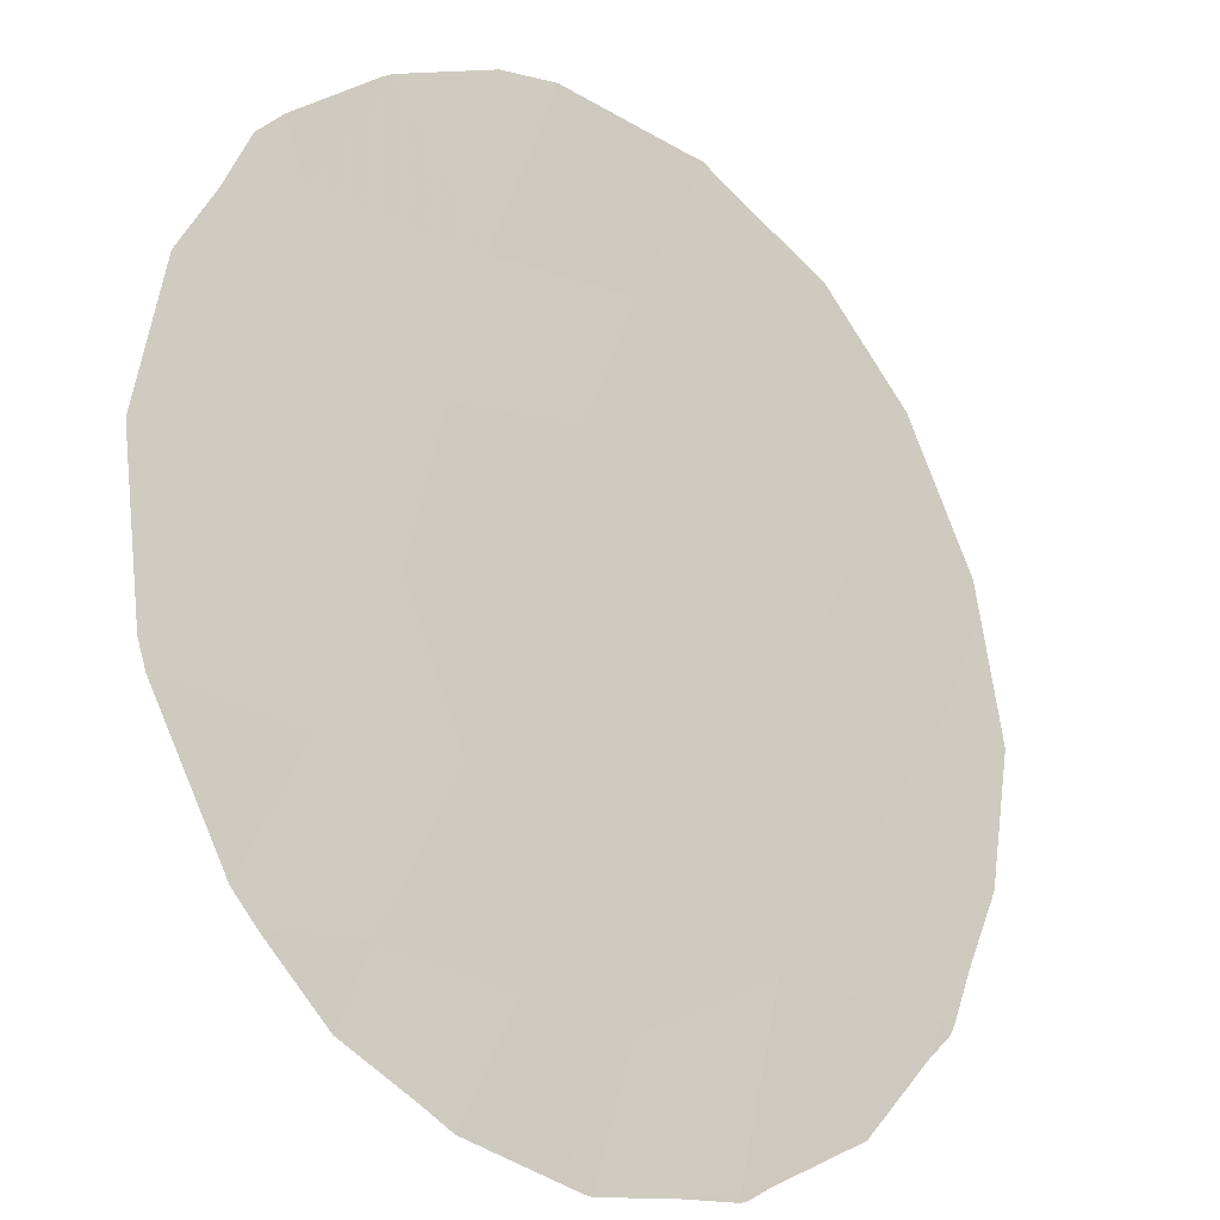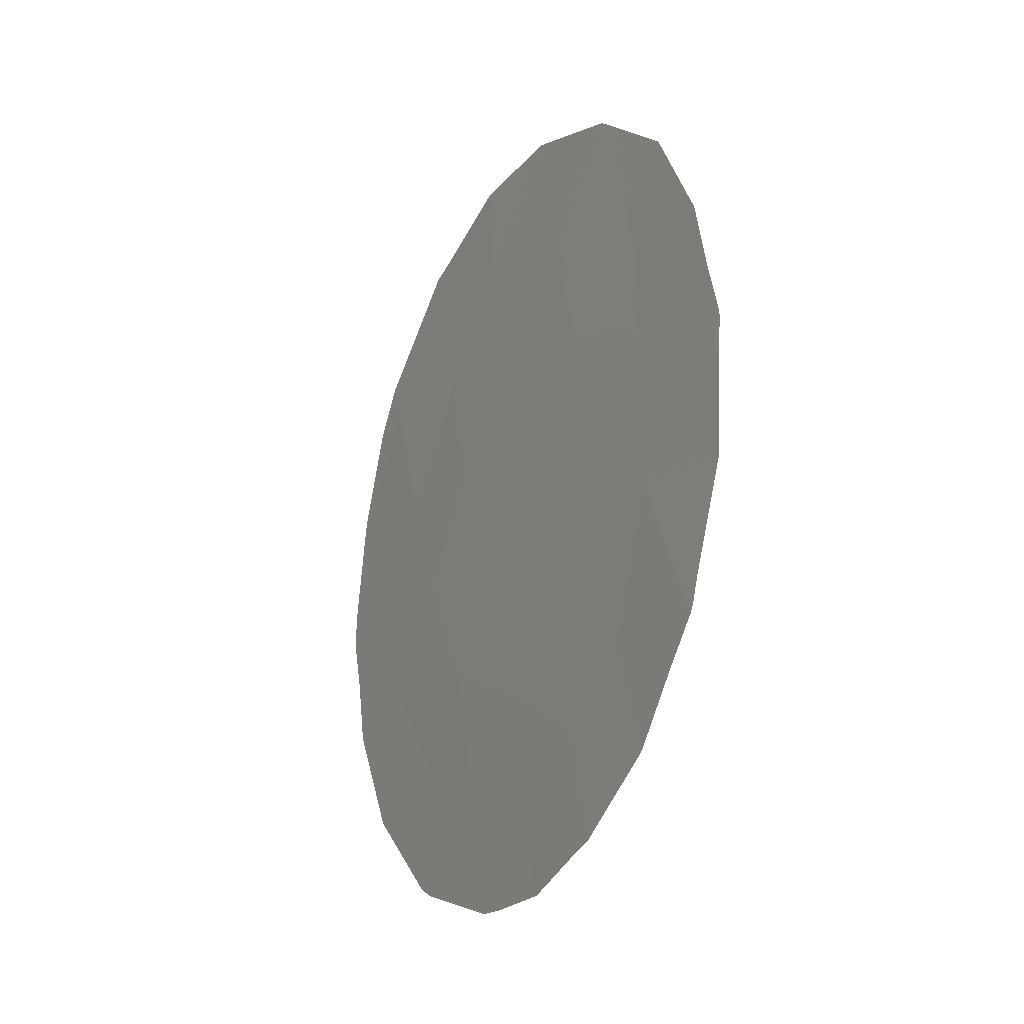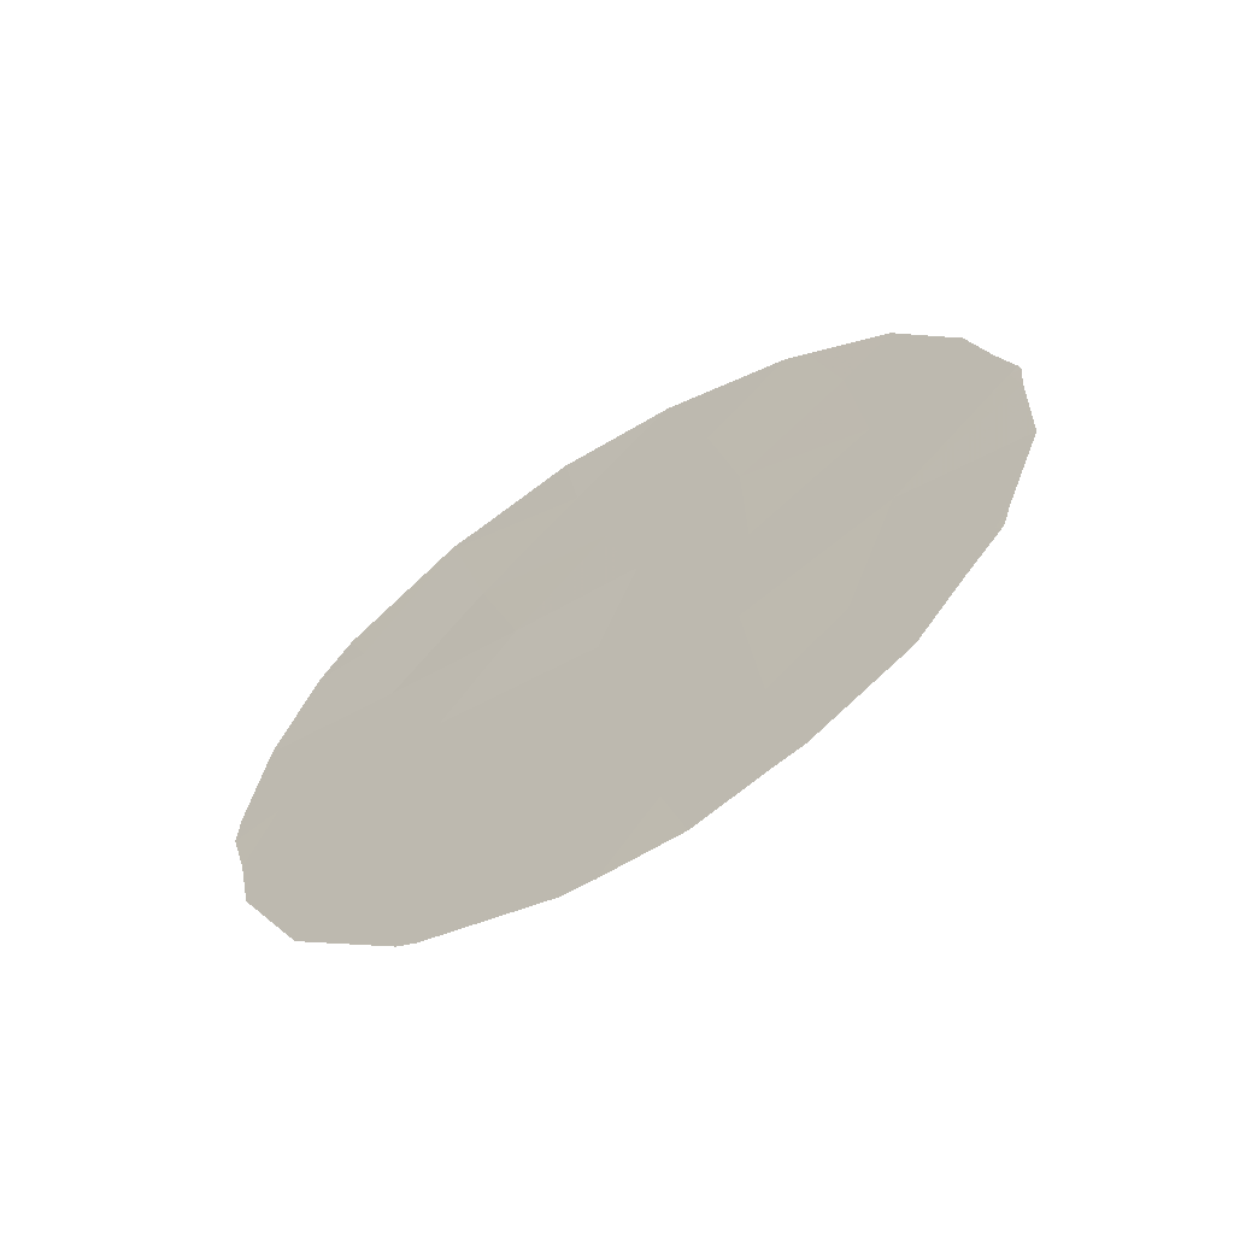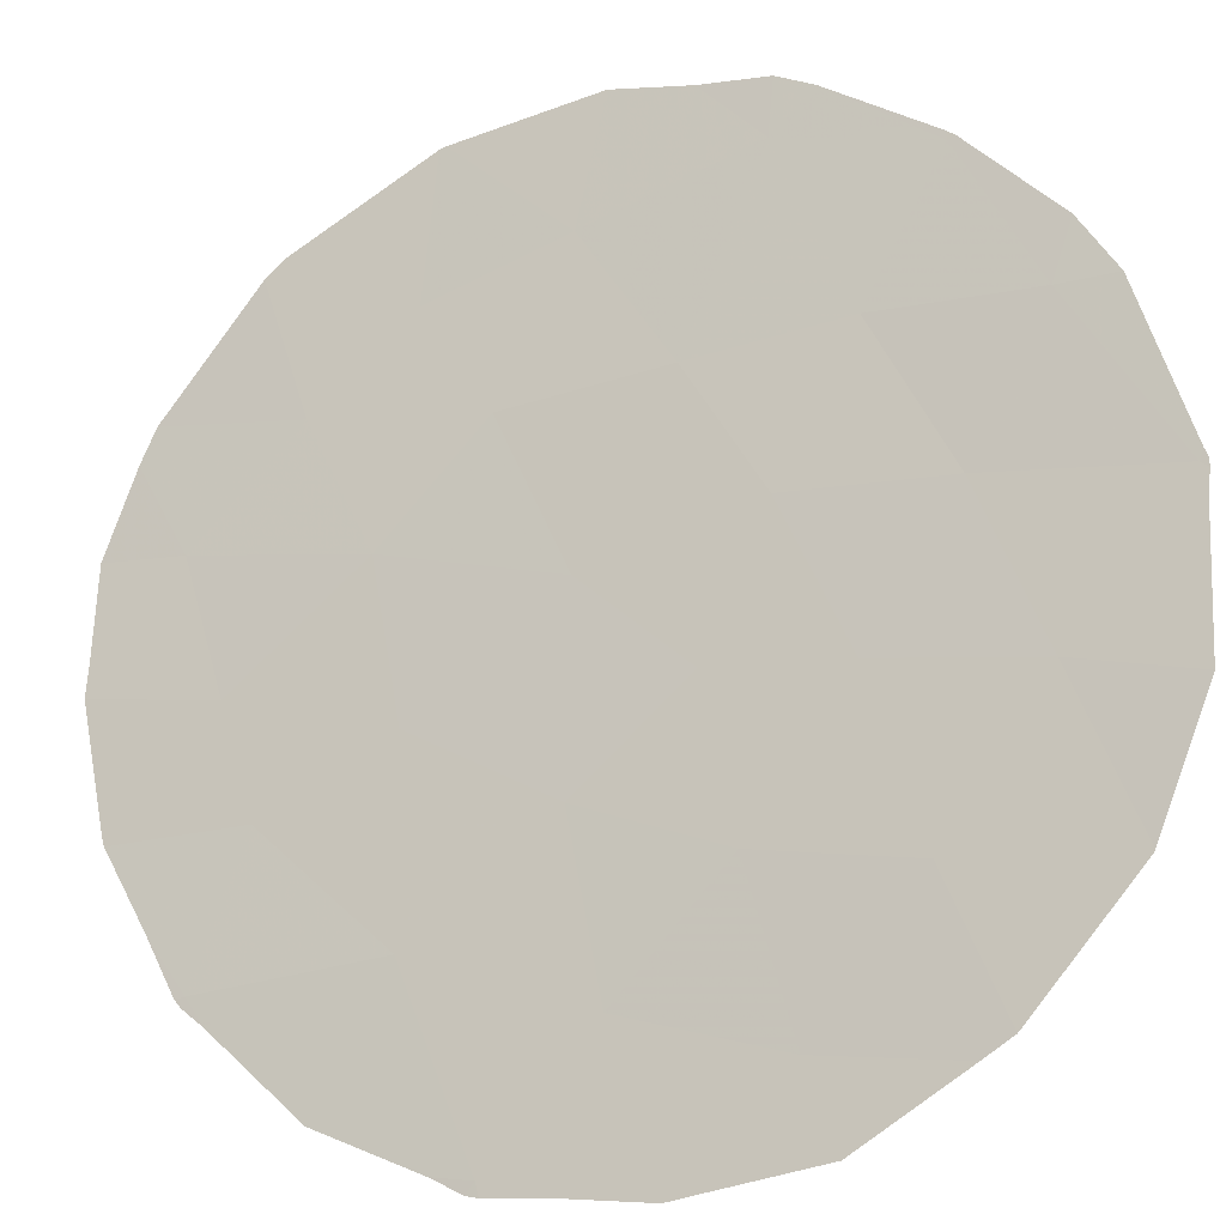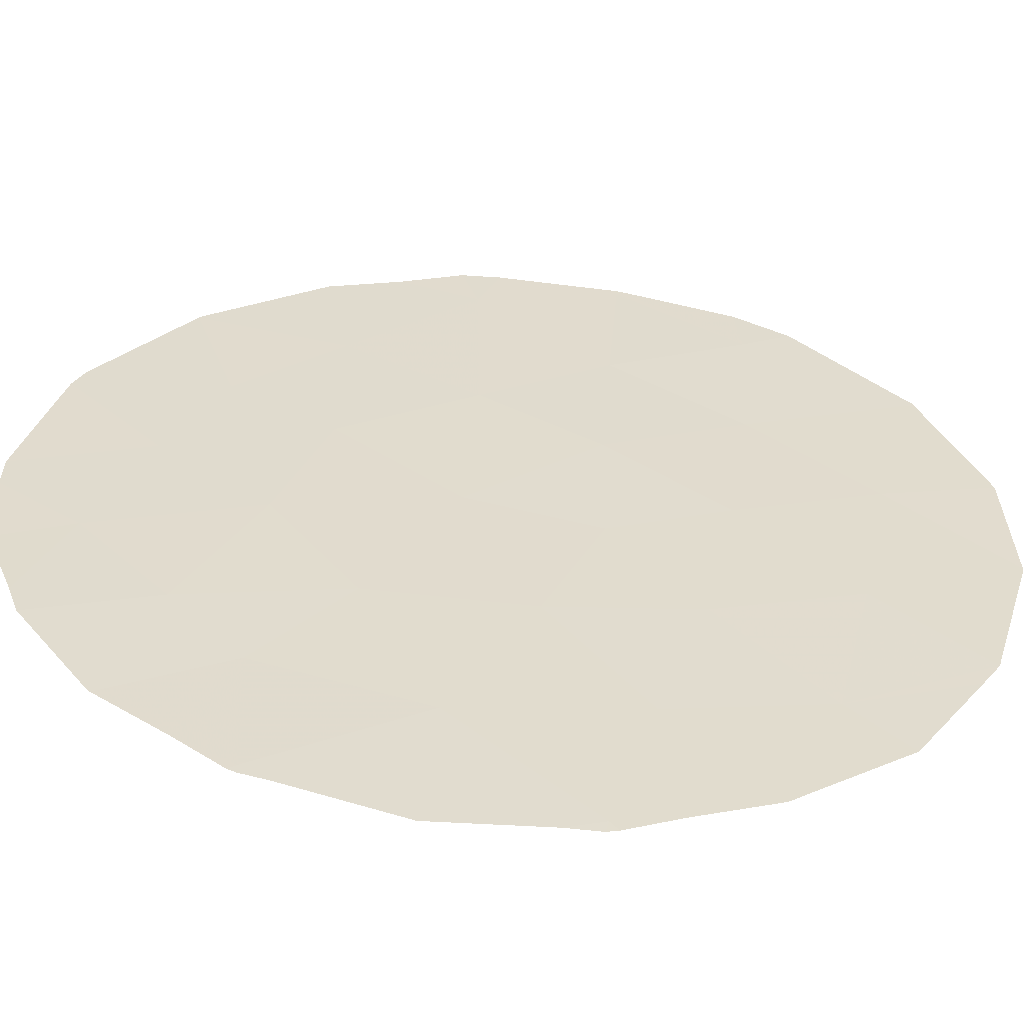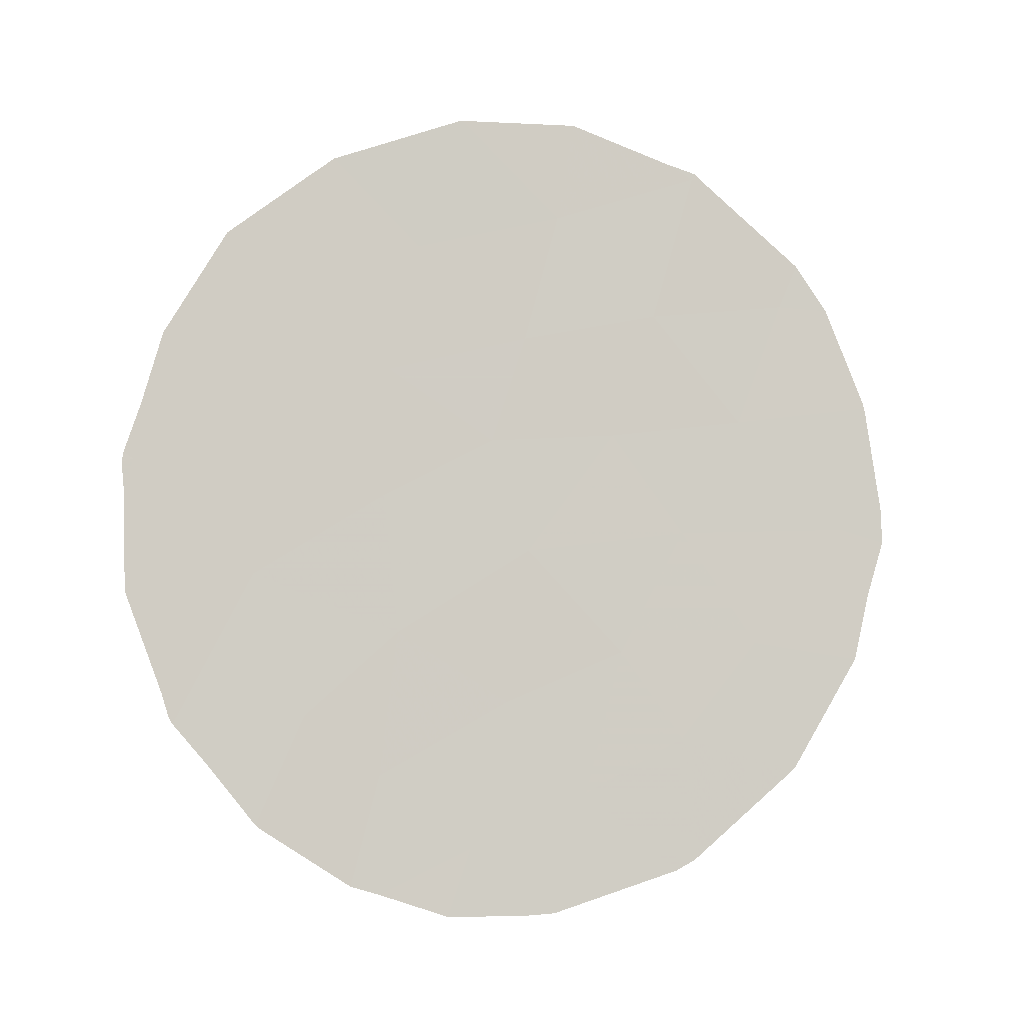
<metadata>
{"format":"obj","ext":"obj","renderer":"f3d","projection":"perspective","resolution":1024,"background":"white","views":[{"elev":34.2,"azim":-150.3,"up":"+Y"},{"elev":-22.2,"azim":-67.1,"up":"+Z"},{"elev":-63.0,"azim":-97.6,"up":"+Z"},{"elev":25.5,"azim":-58.1,"up":"+Y"},{"elev":-17.1,"azim":-94.8,"up":"+Y"},{"elev":-6.8,"azim":41.4,"up":"+Z"}]}
</metadata>
<code>
v -53.75 49.44 25.14
v -56.69 45.99 21.08
v -51.36 52.32 25.51
v -50.93 52.82 27.29
v -51.94 51.66 23.82
v -52.6 50.84 25.26
v -53.09 50.15 28.53
v -57.07 45.41 24.76
v -50.37 53.55 23.91
v -54.72 48.24 26.17
v -55.88 46.83 25.43
v -54.78 48.22 24.3
v -51.99 51.67 20.78
v -51.26 52.52 22.19
v -54.02 49.27 19.19
v -54.42 48.55 28.02
v -51.76 51.75 29.21
v -53.42 49.88 23.52
v -54.67 48.41 22.31
v -55.53 47.38 21.09
v -53.66 49.66 21.3
v -53.42 49.8 26.68
v -52.92 50.57 19.98
v -52.56 50.96 22.04
v -50.15 53.77 25.76
v -52.17 51.3 27.08
v -55.99 46.78 23.13
v -55.72 46.97 27.41
v -54.85 48.24 20.23
v -50.75 53.02 27.93
v -50.47 53.38 27.26
v -57.15 45.33 24.28
v -57.17 45.29 24.71
v -50.27 53.7 21.96
v -50.13 53.86 22.91
v -49.97 54.03 24.22
v -50.1 53.84 25.71
v -50.88 53 20.38
v -50.91 52.97 20.32
v -51.89 51.83 19.01
v -51.68 51.85 29.21
v -54.23 49.03 18.22
v -54.87 48.27 18.54
v -51.78 51.72 29.32
v -51.73 51.79 29.29
v -55.93 46.95 19.47
v -55.98 46.88 19.53
v -53.98 49.01 29.95
v -54 48.98 29.94
v -52 51.46 29.43
v -56.77 45.9 21.08
v -56.82 45.82 21.4
v -49.96 54.05 23.73
v -56.73 45.95 20.97
v -56.42 46.34 20.39
v -57.15 45.31 24.86
v -53.53 49.88 18.22
v -56.99 45.48 25.56
v -55.13 47.95 18.66
v -55.2 47.55 29.29
v -57.14 45.37 22.85
v -56.19 46.36 28.11
v -56.69 45.8 26.85
v -52.07 51.62 18.85
v -53.24 50.23 18.25
v -55.41 47.29 29.04
v -50.11 53.82 25.84
v -56.79 45.69 26.61
v -52.92 50.32 29.96
f 4 31 30
f 3 9 25
f 11 12 10
f 8 33 32
f 3 5 9
f 9 14 34
f 9 34 35
f 17 7 26
f 25 9 36
f 25 36 37
f 4 3 25
f 4 17 26
f 24 13 14
f 14 38 34
f 13 40 39
f 17 4 30
f 17 30 41
f 5 14 9
f 1 18 6
f 15 43 42
f 17 45 44
f 17 41 45
f 22 6 26
f 28 10 16
f 19 18 12
f 29 20 47
f 29 47 46
f 1 10 12
f 16 7 48
f 16 48 49
f 29 21 19
f 19 12 27
f 17 44 50
f 2 52 51
f 9 53 36
f 6 5 3
f 19 20 29
f 2 51 54
f 2 54 55
f 20 19 27
f 20 2 55
f 20 55 47
f 8 56 33
f 15 42 57
f 18 19 21
f 8 58 56
f 15 29 59
f 15 59 43
f 13 24 23
f 21 29 15
f 27 12 11
f 7 16 22
f 16 49 60
f 18 1 12
f 27 8 32
f 27 32 61
f 6 22 1
f 28 62 63
f 23 65 64
f 28 16 60
f 28 60 66
f 6 18 5
f 13 23 64
f 13 64 40
f 21 23 24
f 23 15 57
f 23 57 65
f 25 37 67
f 4 25 67
f 4 67 31
f 4 26 3
f 5 24 14
f 26 7 22
f 26 6 3
f 18 24 5
f 14 13 39
f 14 39 38
f 20 27 2
f 28 66 62
f 21 24 18
f 23 21 15
f 22 16 10
f 22 10 1
f 2 27 61
f 2 61 52
f 8 27 11
f 8 11 68
f 8 68 58
f 11 28 63
f 11 63 68
f 10 28 11
f 7 69 48
f 7 17 50
f 7 50 69
f 9 35 53
f 29 46 59

</code>
